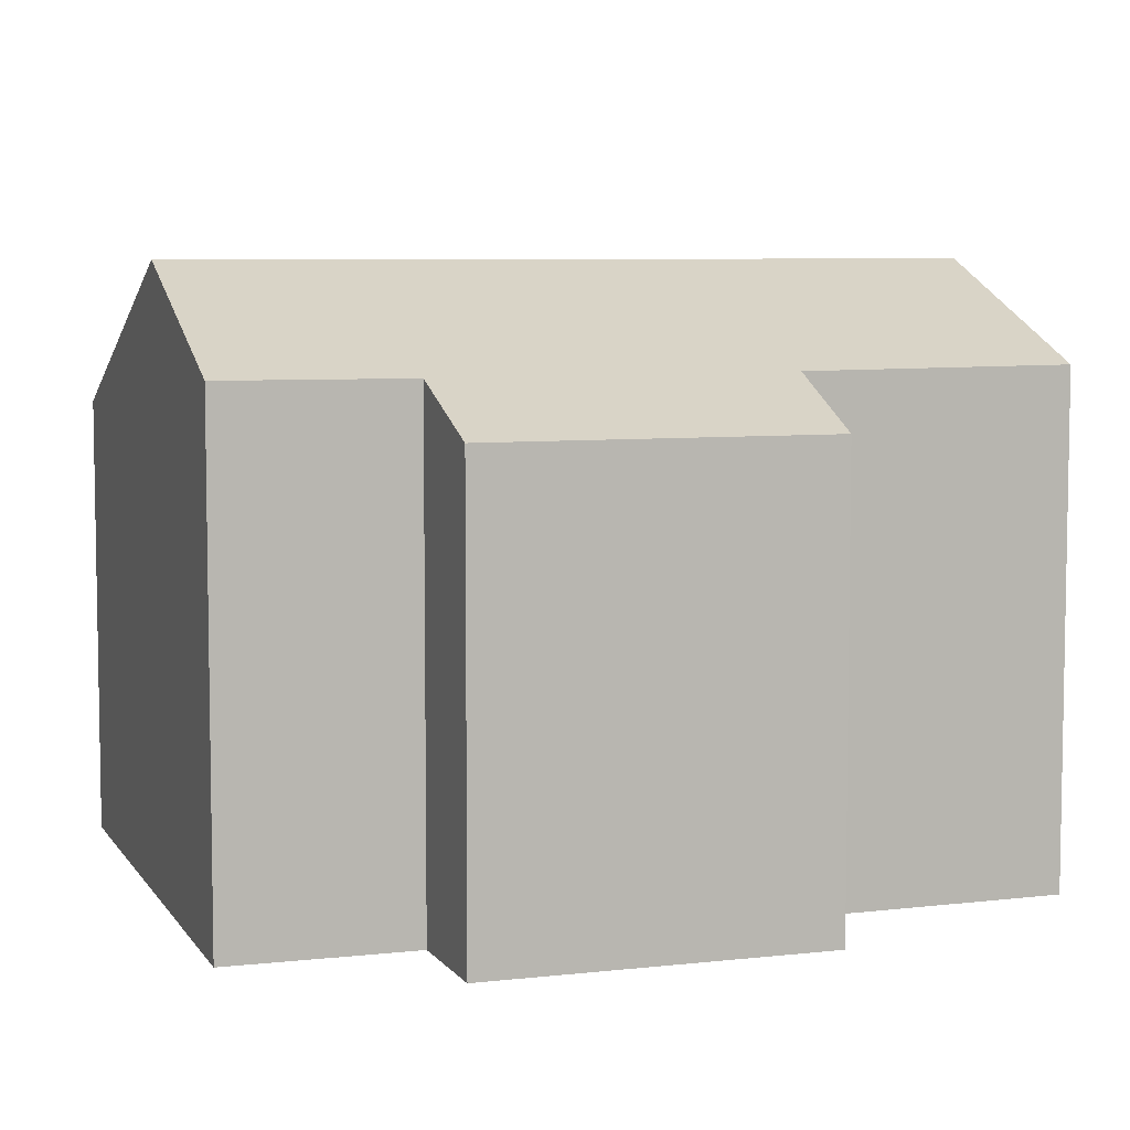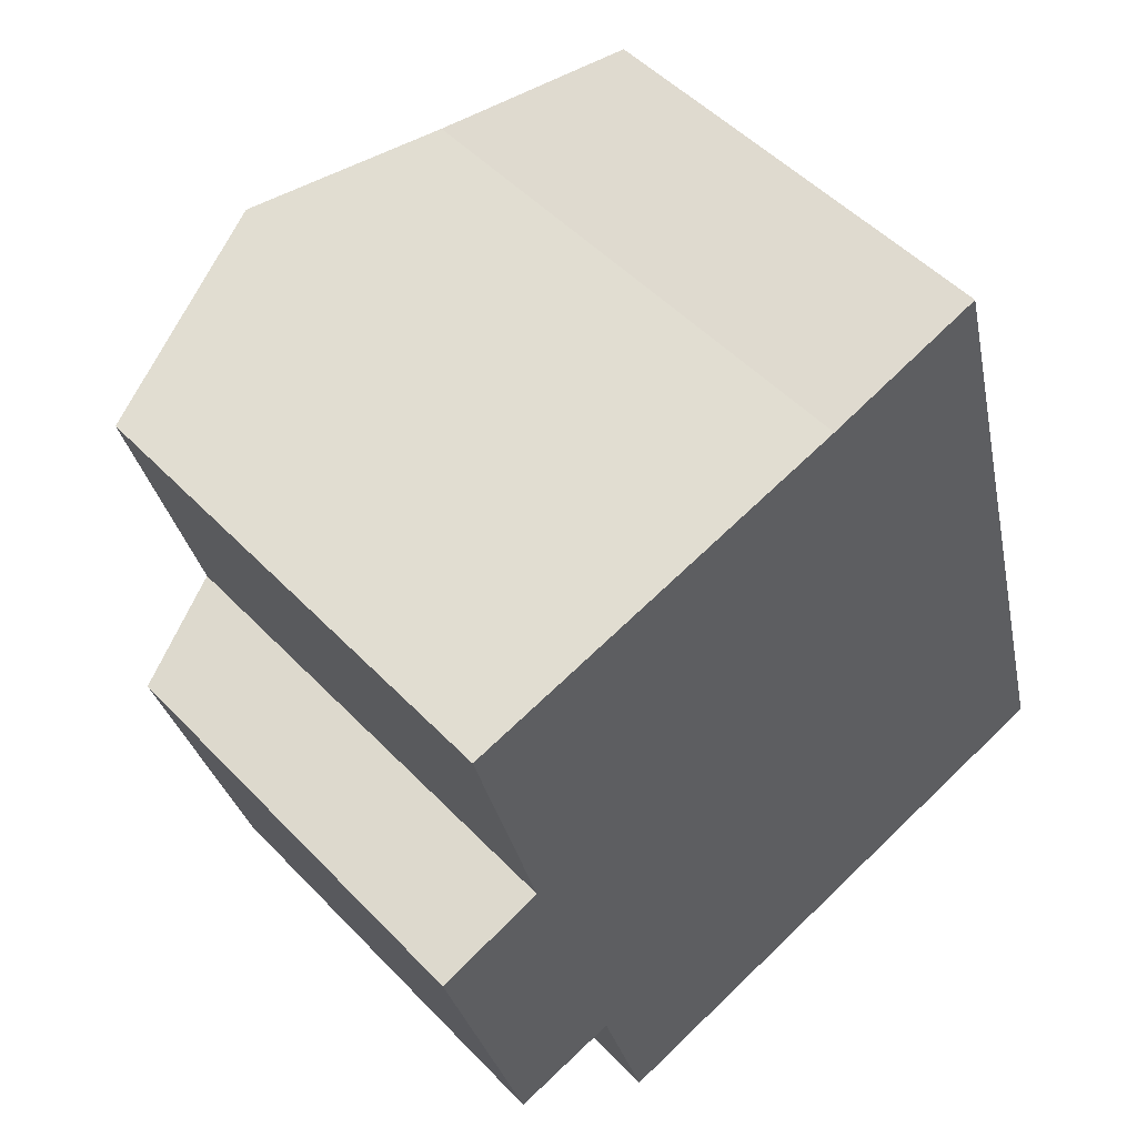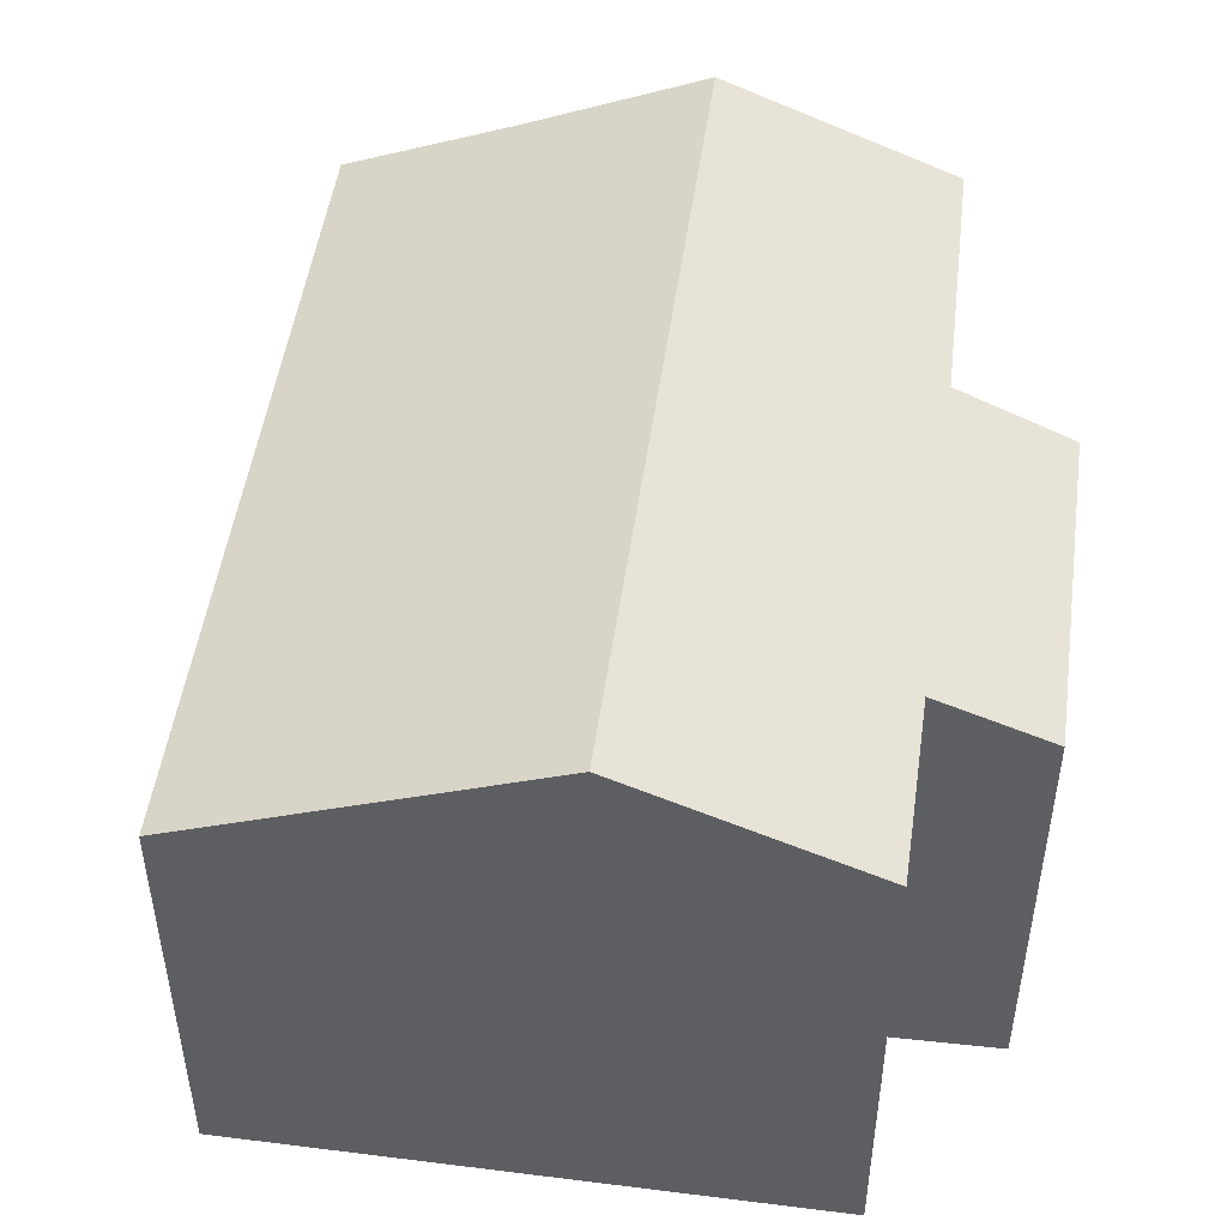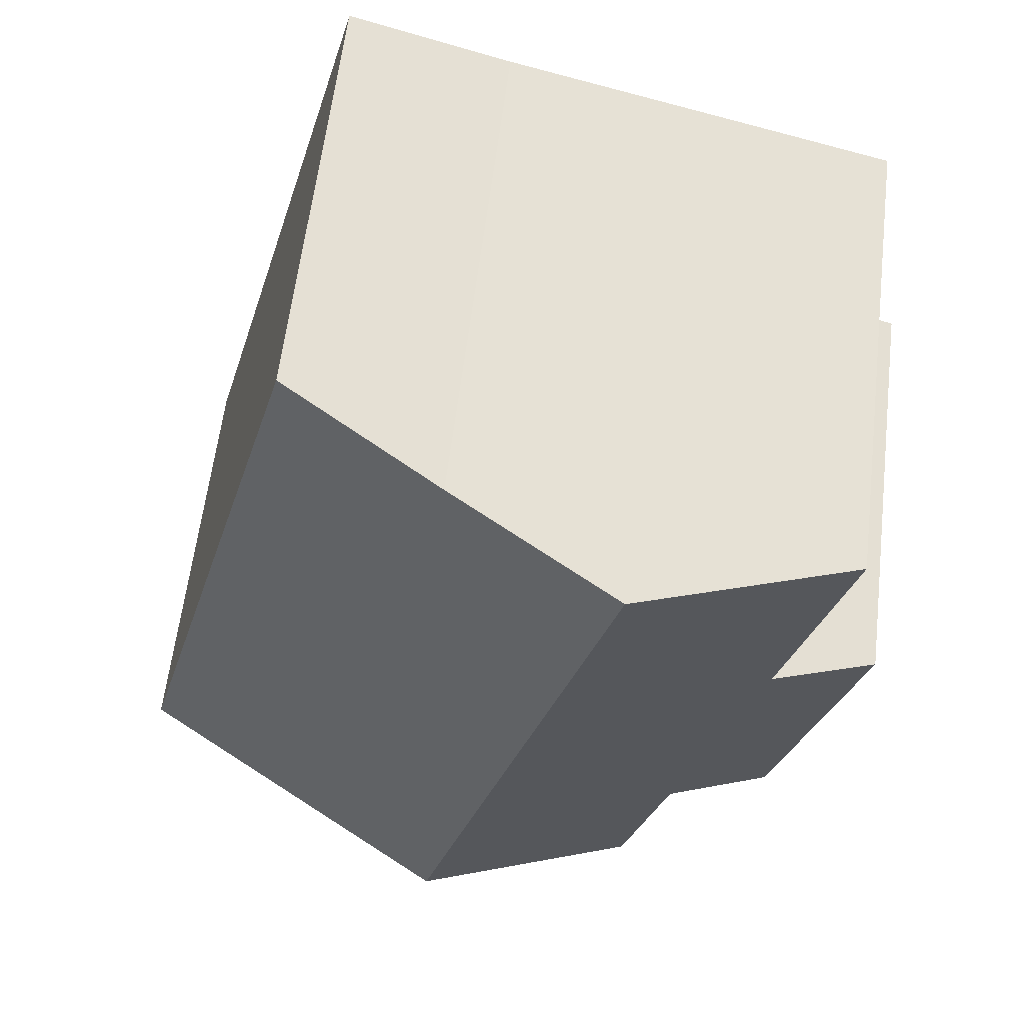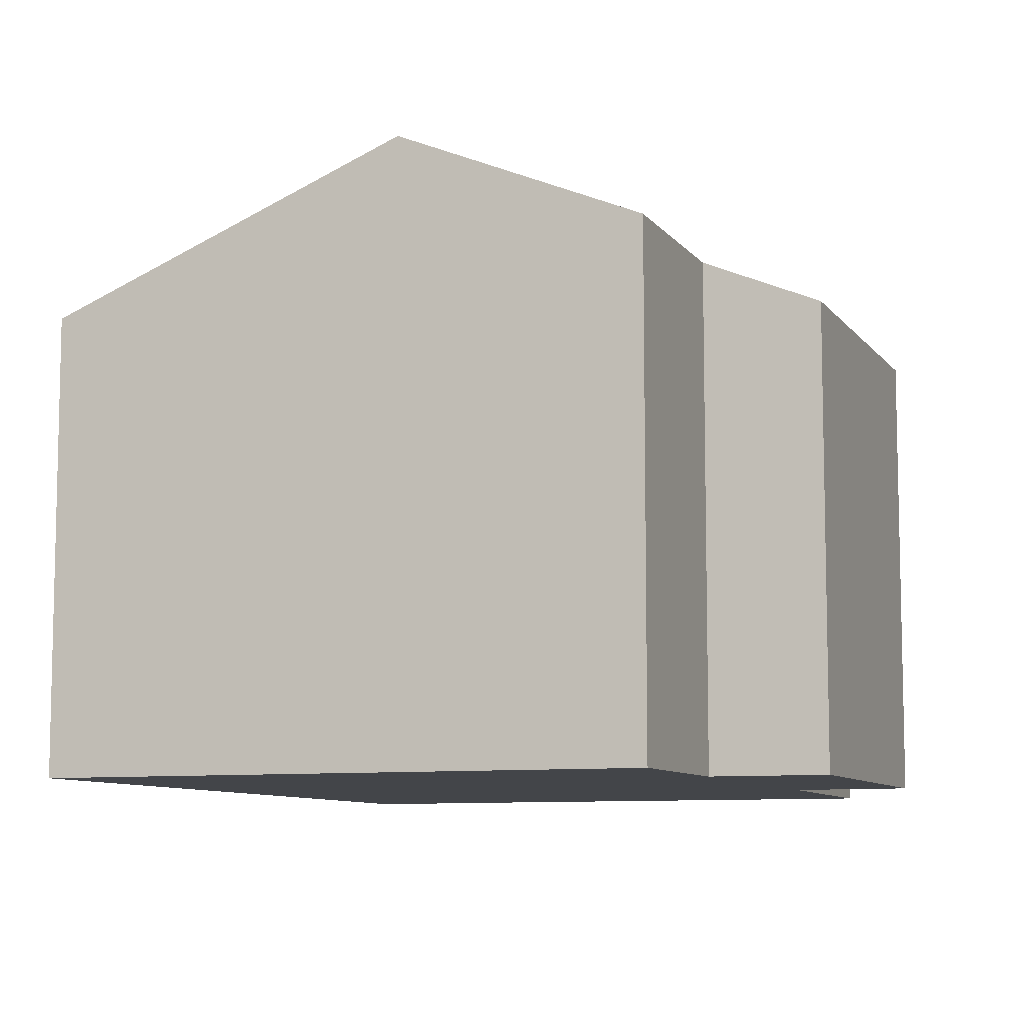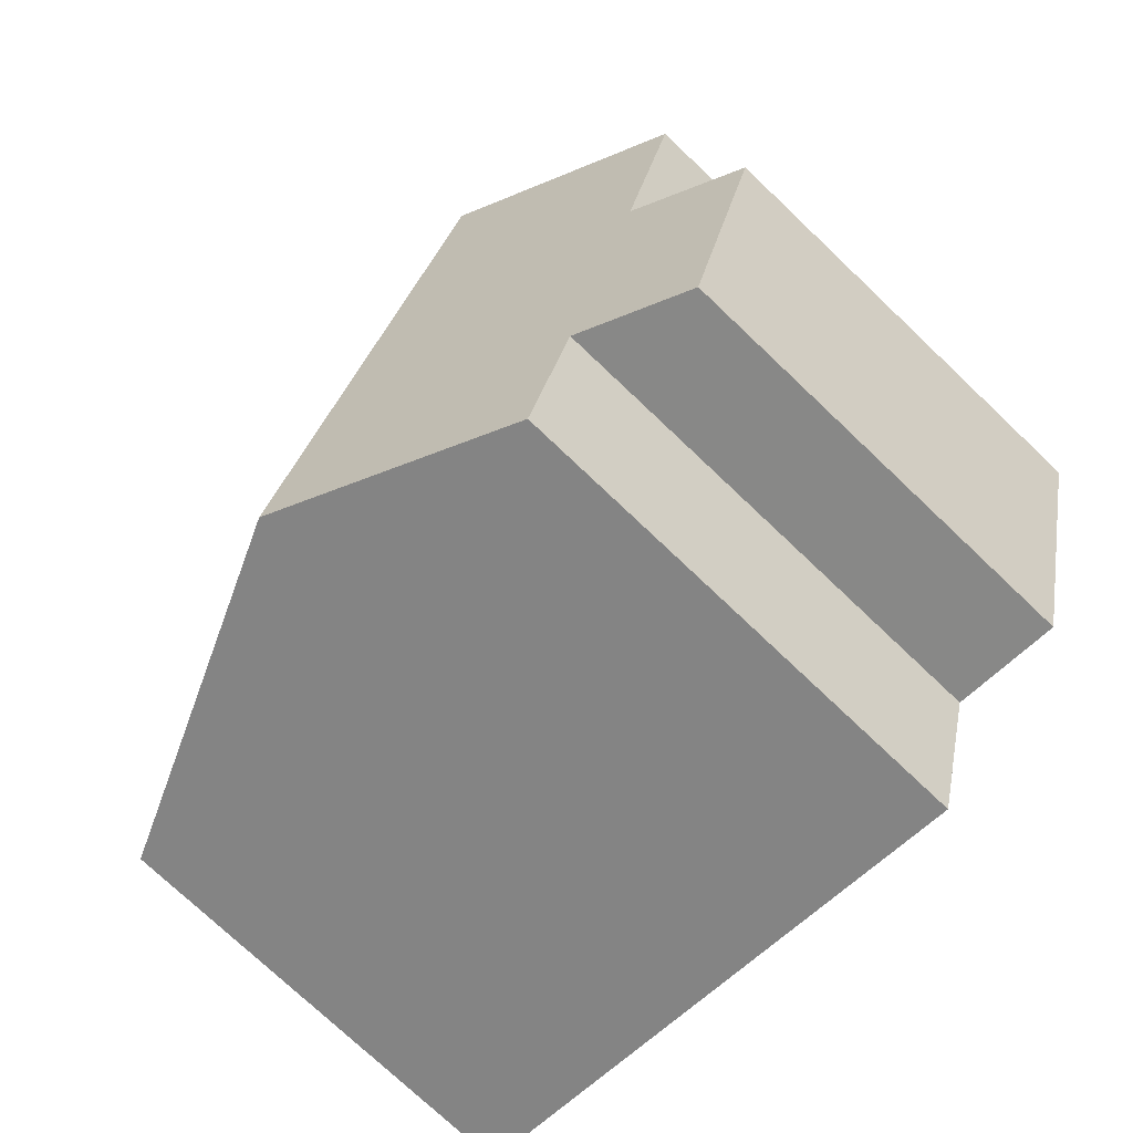
<metadata>
{"format":"obj","ext":"obj","renderer":"f3d","projection":"perspective","resolution":1024,"background":"white","views":[{"elev":6.6,"azim":-123.8,"up":"+Y"},{"elev":50.3,"azim":-41.6,"up":"+Z"},{"elev":49.3,"azim":172.7,"up":"+Y"},{"elev":60.2,"azim":-173.2,"up":"+Z"},{"elev":-8.6,"azim":-174.6,"up":"+Y"},{"elev":-74.6,"azim":-133.6,"up":"+Z"}]}
</metadata>
<code>
v  8.483 10.43 -7.353
v  12.32 7.863 2.408
v  14.53 7.863 -5.709
v  4.788 10.43 6.264
v  7.913 9.11 7.066
v  10.83 7.863 7.912
v  0 7.864 4.815e-16
v  3.53 8.692 -5.305
v  1.568 7.862 -5.794
v  4.414 8.703 -8.46
v  1.968 8.709 0.613
v  0.806 8.746 5.242
v  4.414 5.18e-16 -8.46
v  3.53 3.248e-16 -5.305
v  0 0 0
v  1.568 3.548e-16 -5.794
v  0.806 -3.21e-16 5.242
v  1.968 -3.754e-17 0.613
v  8.483 4.502e-16 -7.353
v  14.53 3.496e-16 -5.709
v  7.913 -4.327e-16 7.066
v  4.788 -3.836e-16 6.264
v  10.83 -4.845e-16 7.912
v  12.32 -1.474e-16 2.408
g defaultobject
f 1 2 3
f 2 1 4
f 2 4 5
f 2 5 6
f 7 8 9
f 8 1 10
f 1 8 4
f 4 8 11
f 11 8 7
f 4 11 12
f 13 8 10
f 8 13 14
f 9 15 7
f 15 9 16
f 11 17 12
f 17 11 18
f 14 9 8
f 9 14 16
f 1 13 10
f 13 1 3
f 13 3 19
f 19 3 20
f 7 18 11
f 18 7 15
f 17 4 12
f 4 17 5
f 5 17 21
f 21 17 22
f 21 6 5
f 6 21 23
f 23 2 6
f 2 23 3
f 3 23 24
f 3 24 20
f 18 22 17
f 22 18 21
f 21 24 23
f 24 21 18
f 24 18 15
f 24 15 16
f 24 16 14
f 24 14 20
f 20 14 19
f 19 14 13

</code>
